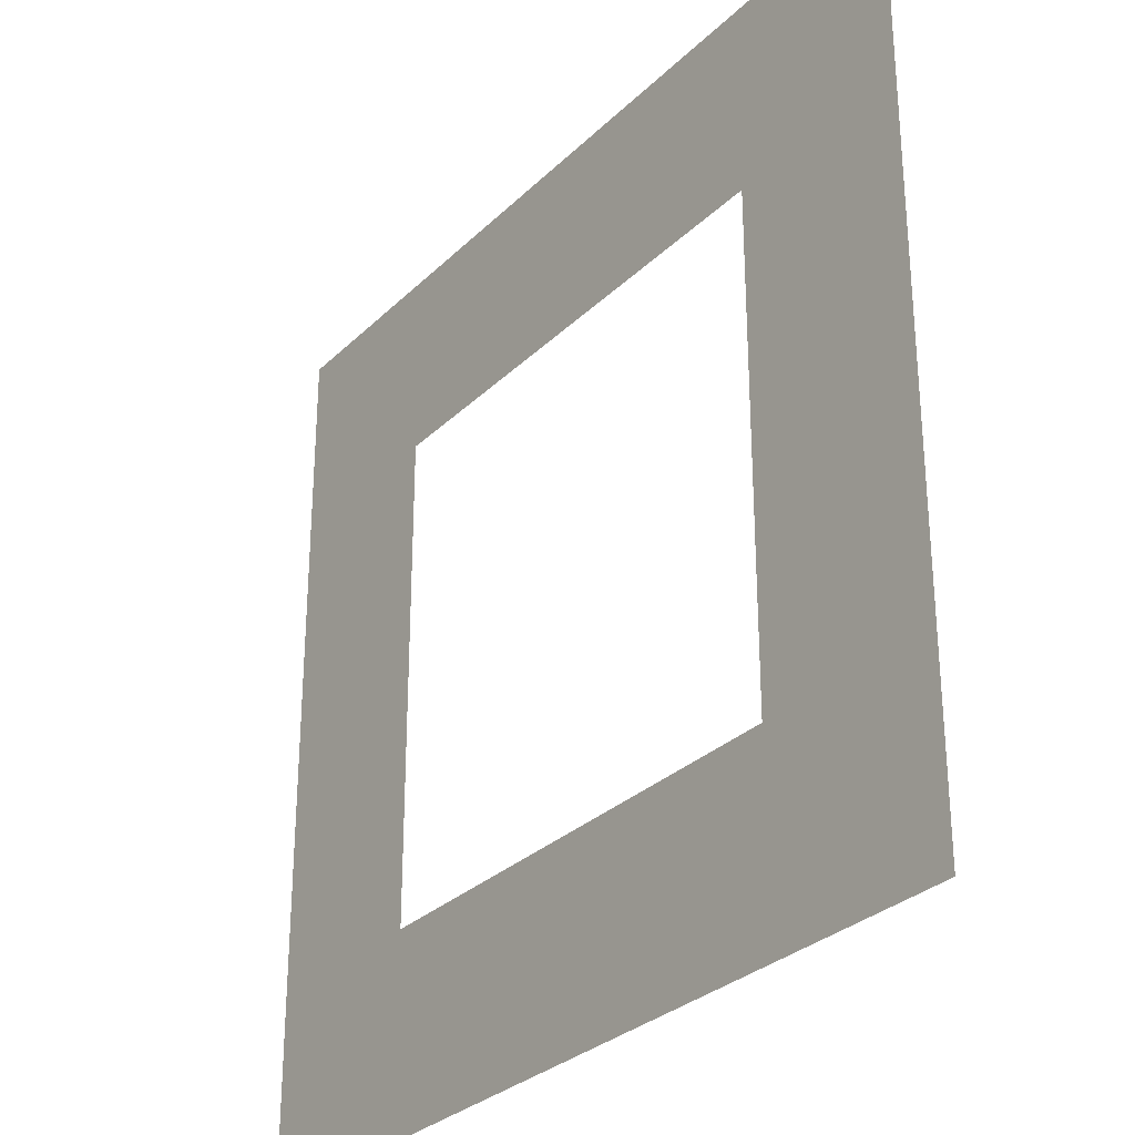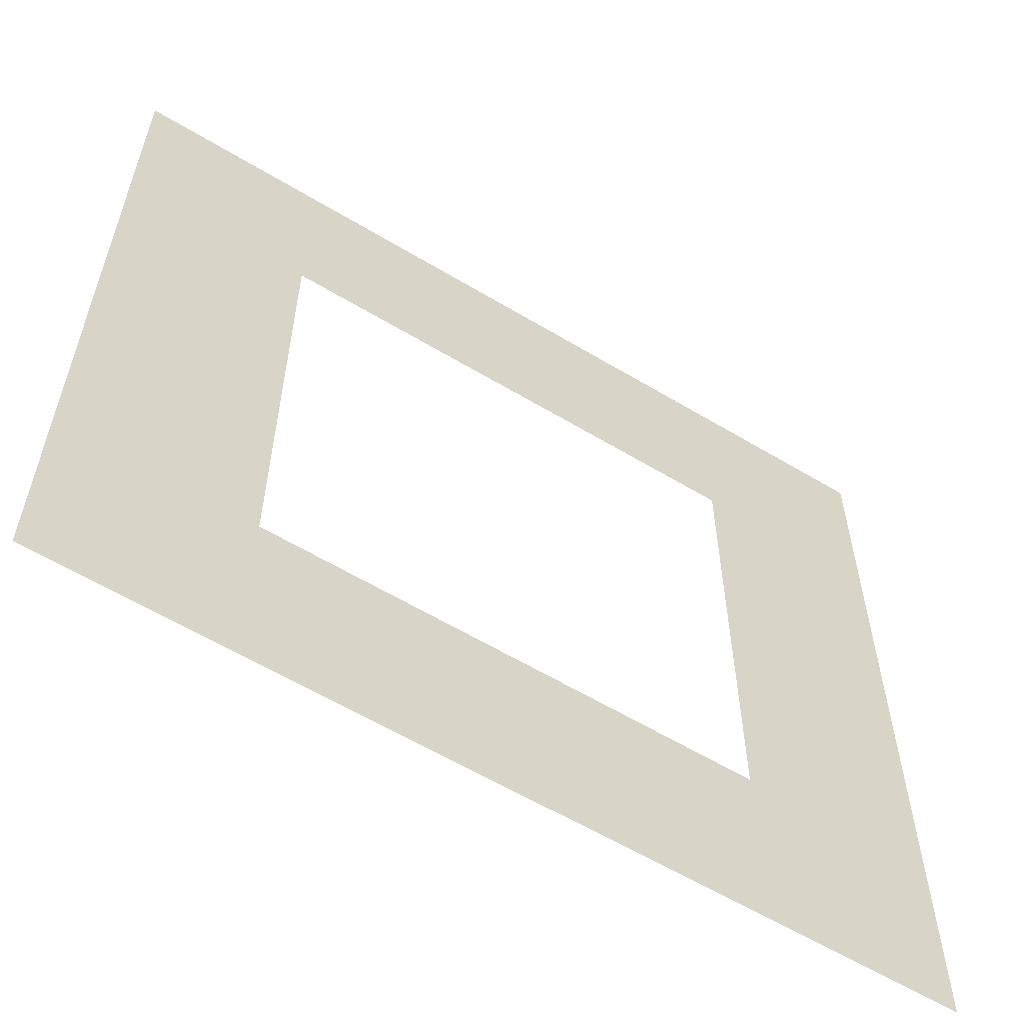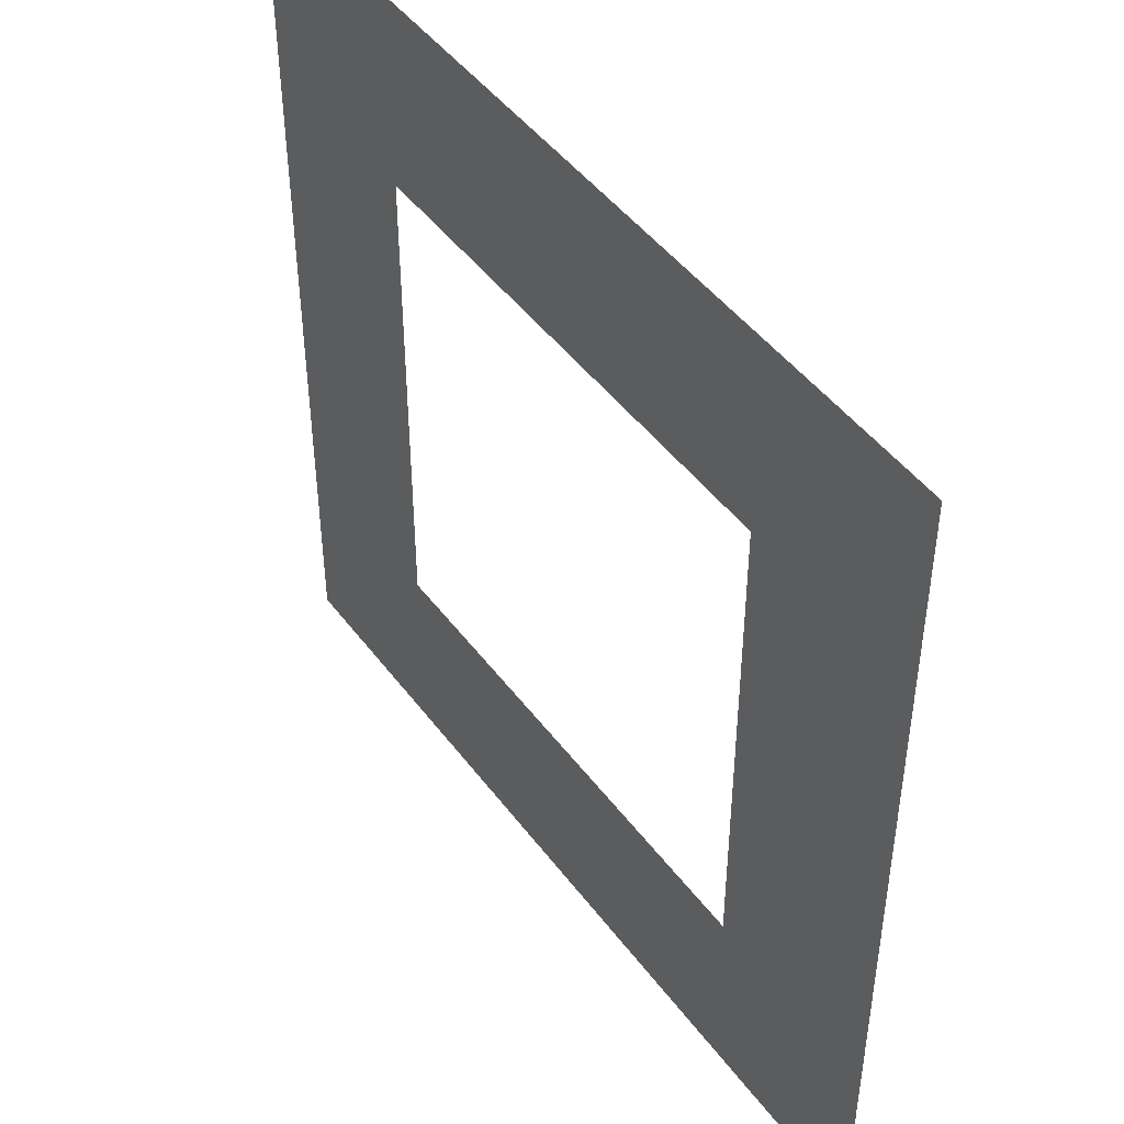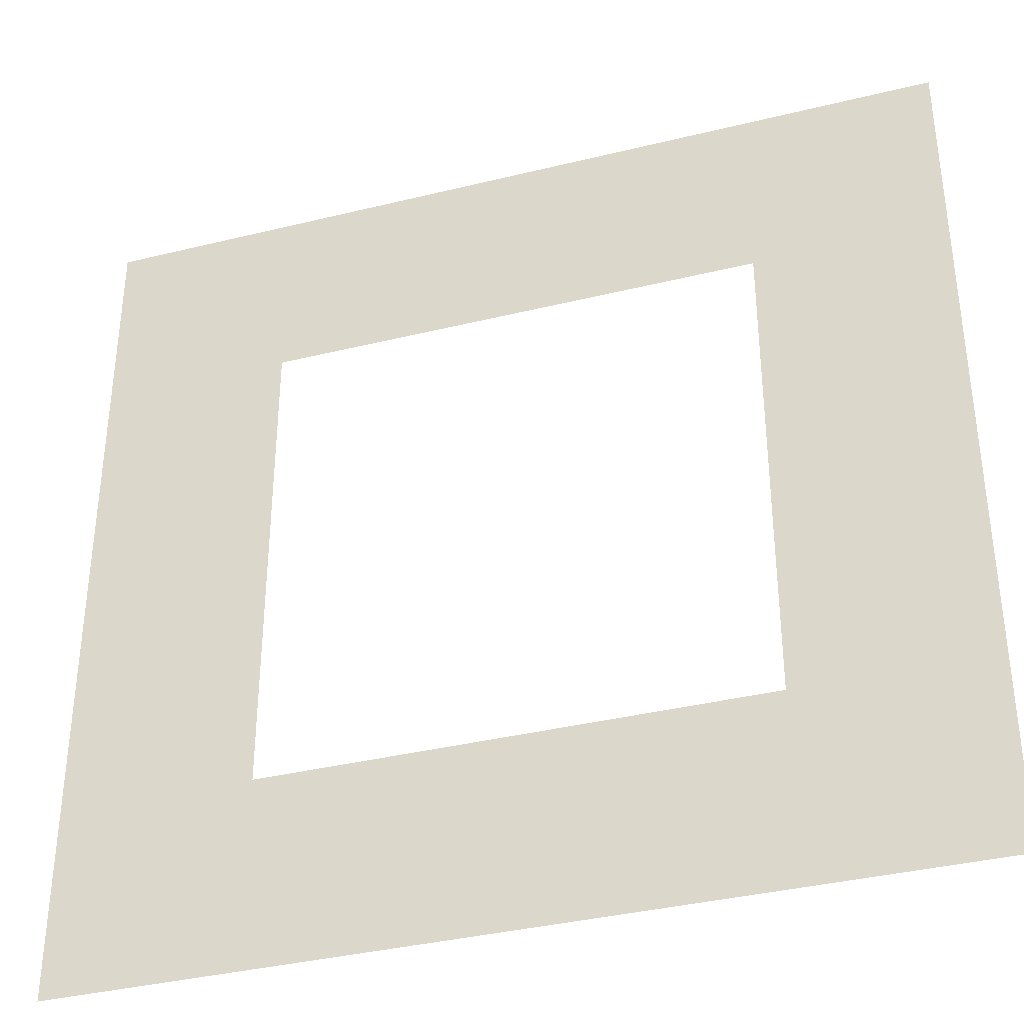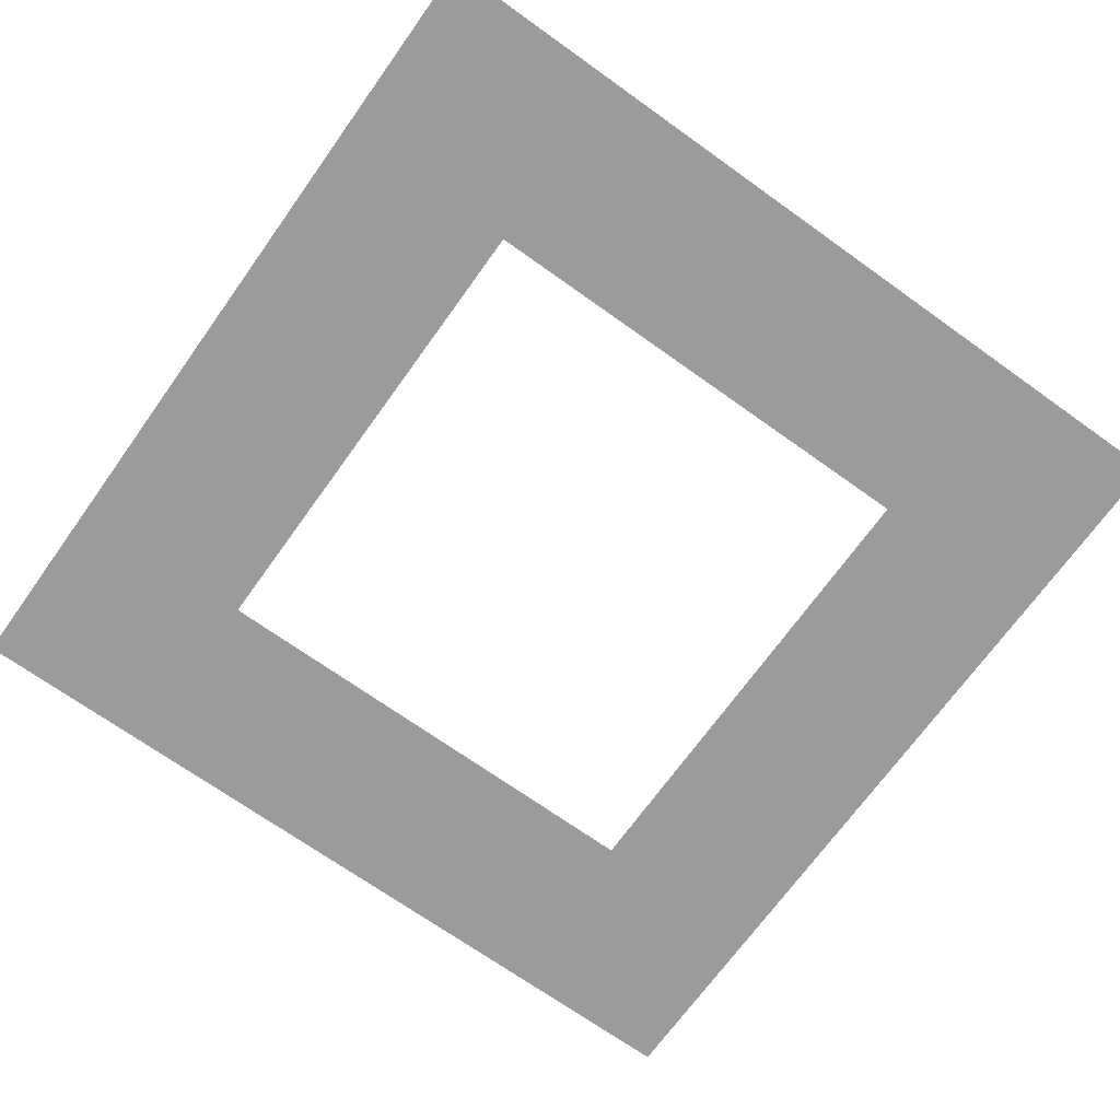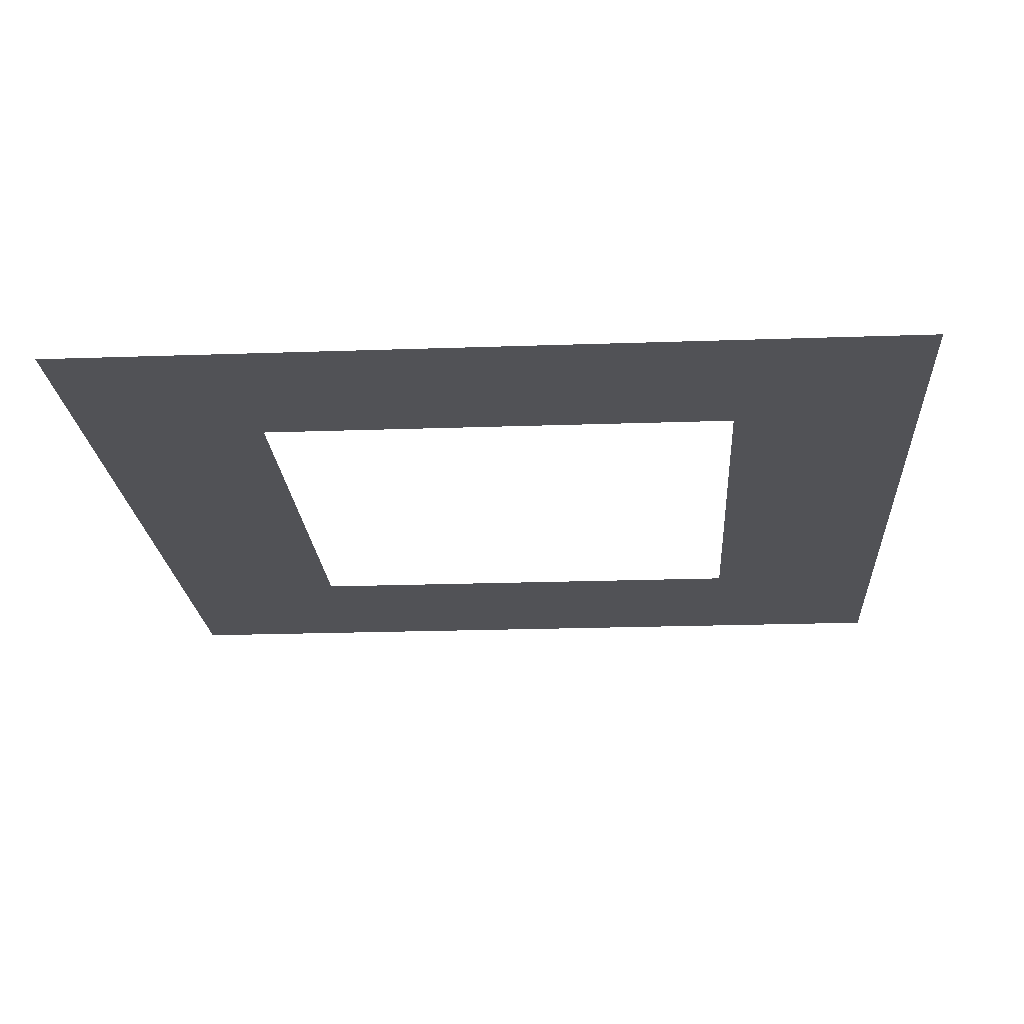
<metadata>
{"format":"obj","ext":"obj","renderer":"f3d","projection":"perspective","resolution":1024,"background":"white","views":[{"elev":-29.7,"azim":54.1,"up":"+Z"},{"elev":-59.8,"azim":148.3,"up":"+Z"},{"elev":46.5,"azim":-124.6,"up":"+Z"},{"elev":-36.8,"azim":-162.3,"up":"+Z"},{"elev":-69.8,"azim":-35.6,"up":"+Y"},{"elev":-21.3,"azim":-86.4,"up":"+Y"}]}
</metadata>
<code>
o Plane
v -1 0 1
v 1 0 1
v -1 0 -1
v 1 0 -1
v -0.5636 0 -0.5636
v -0.5636 0 0.5636
v 0.5636 0 0.5636
v 0.5636 0 -0.5636
f 6 5 3 1
f 7 6 1 2
f 8 7 2 4
f 5 8 4 3

</code>
